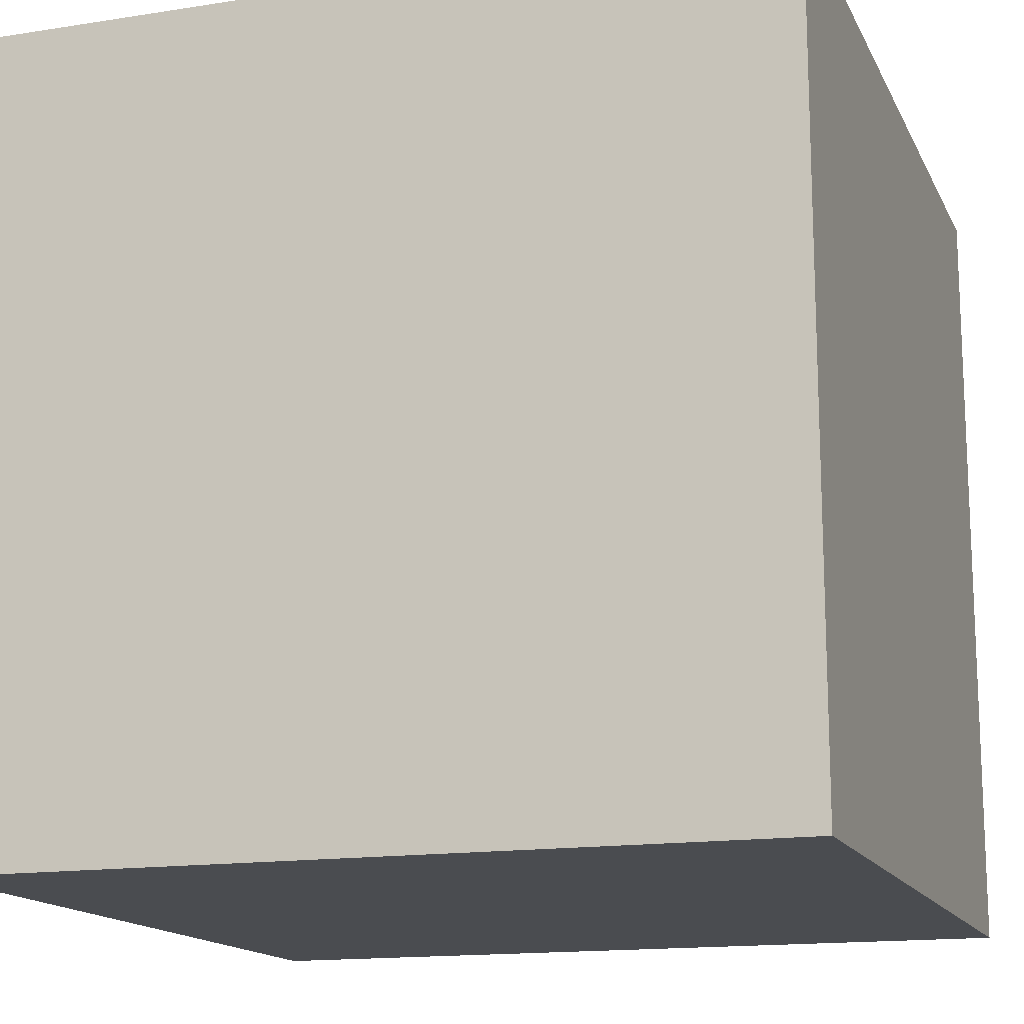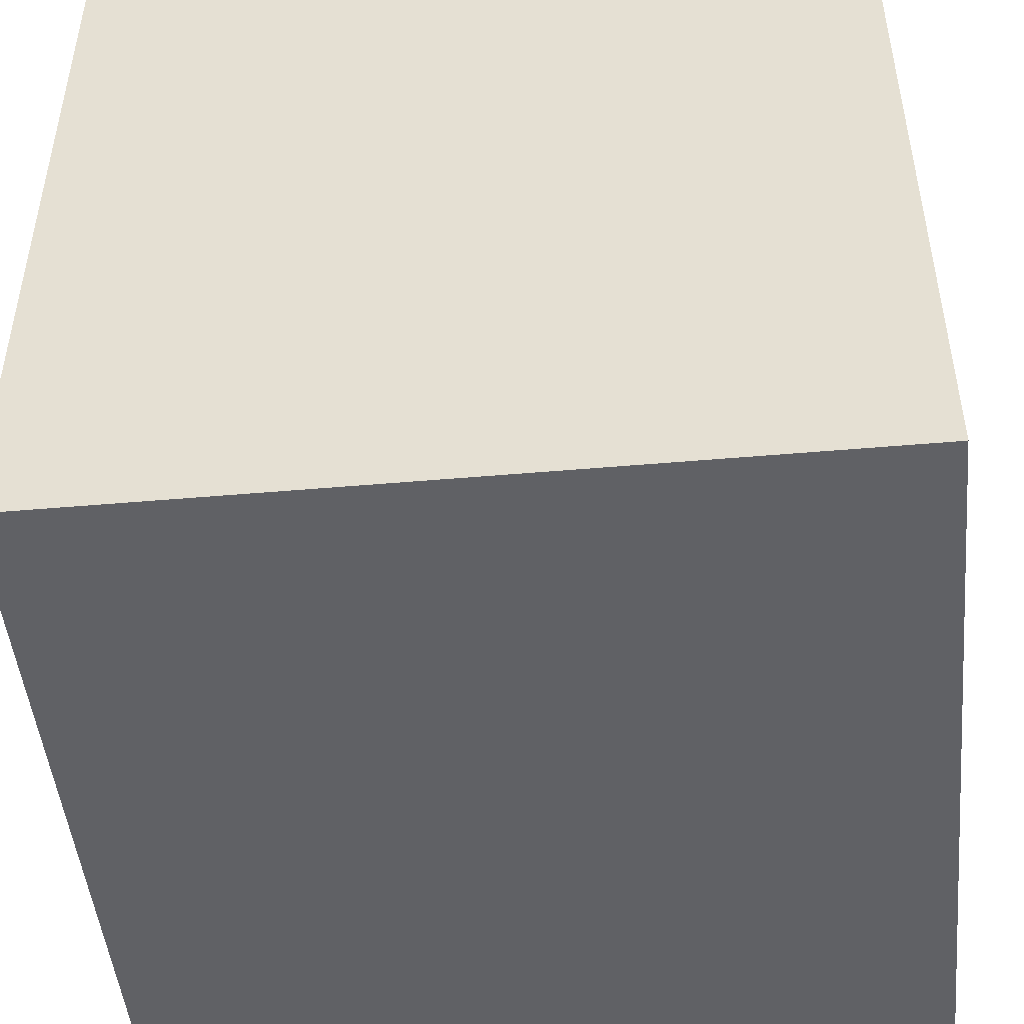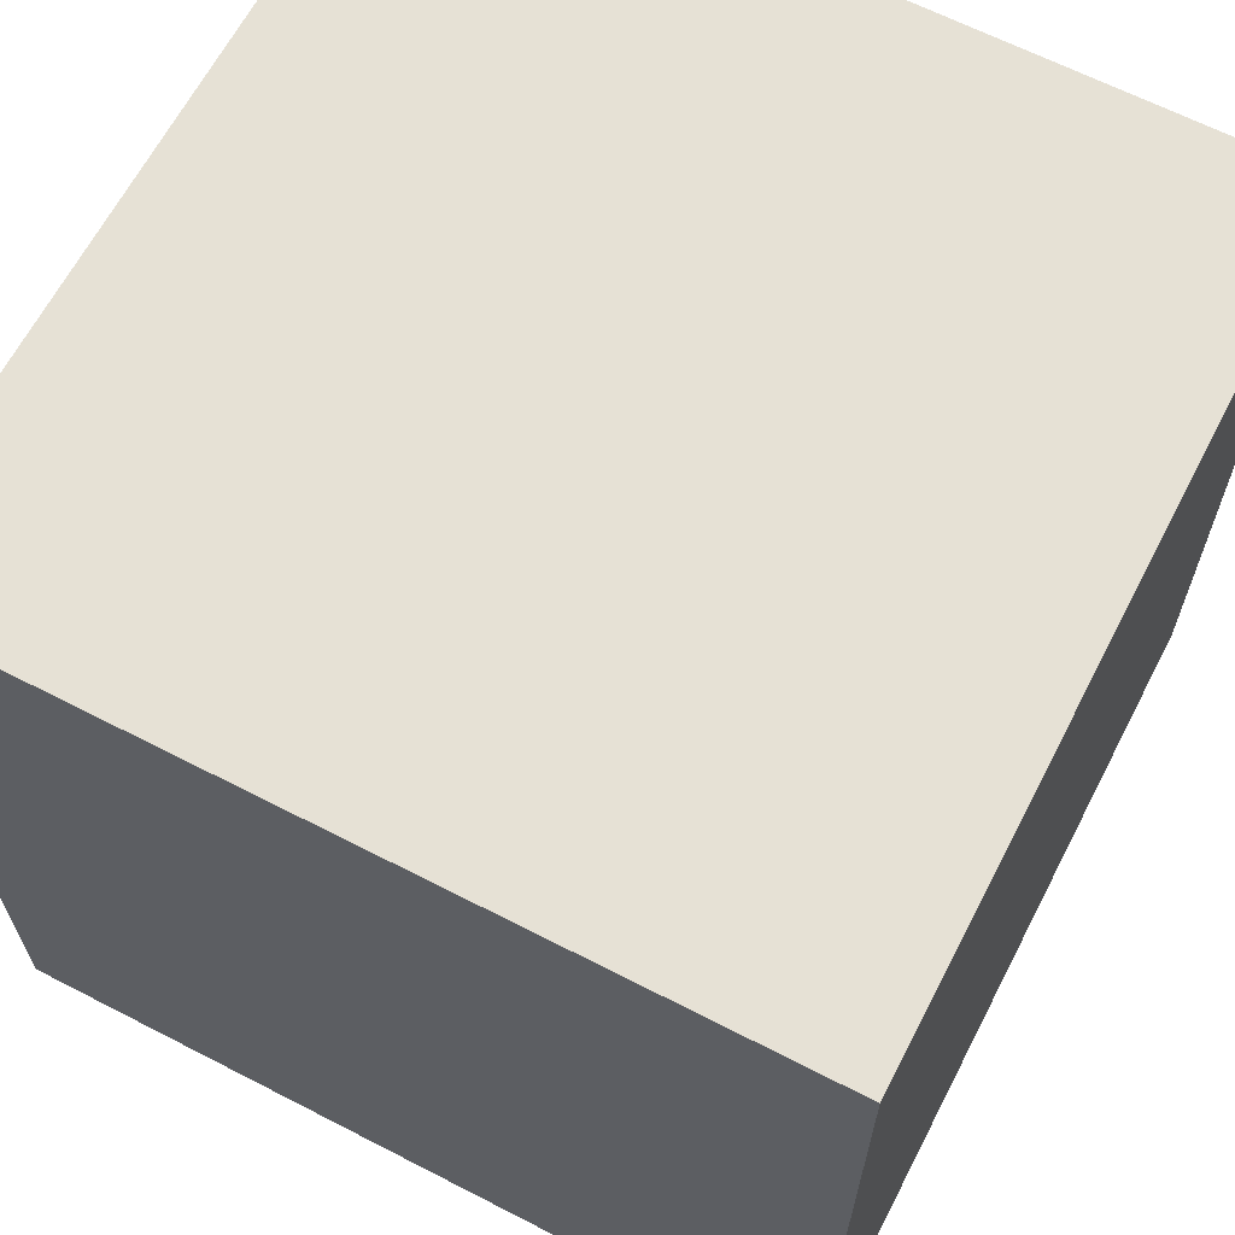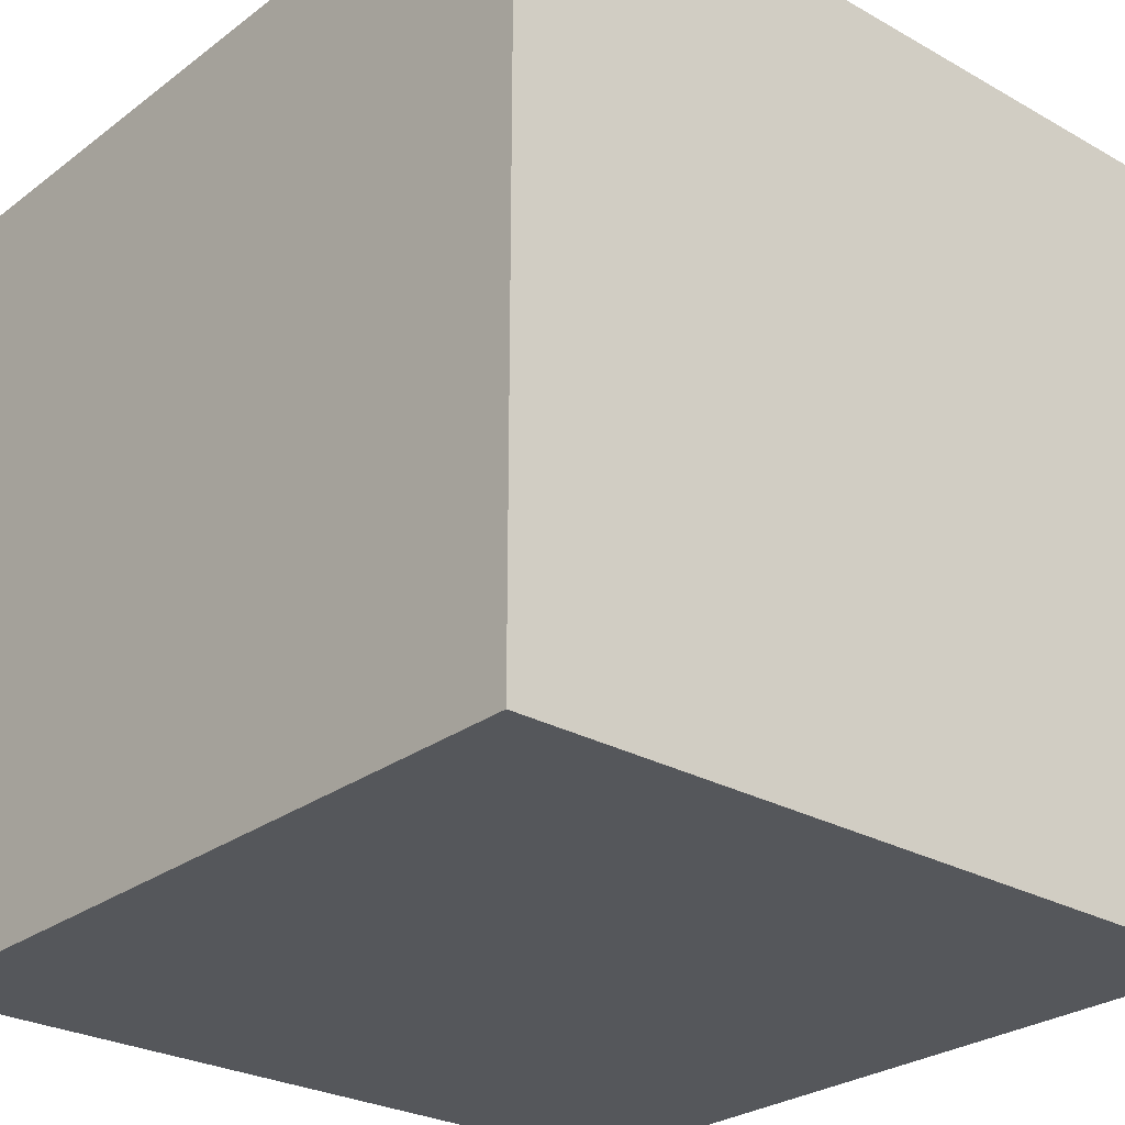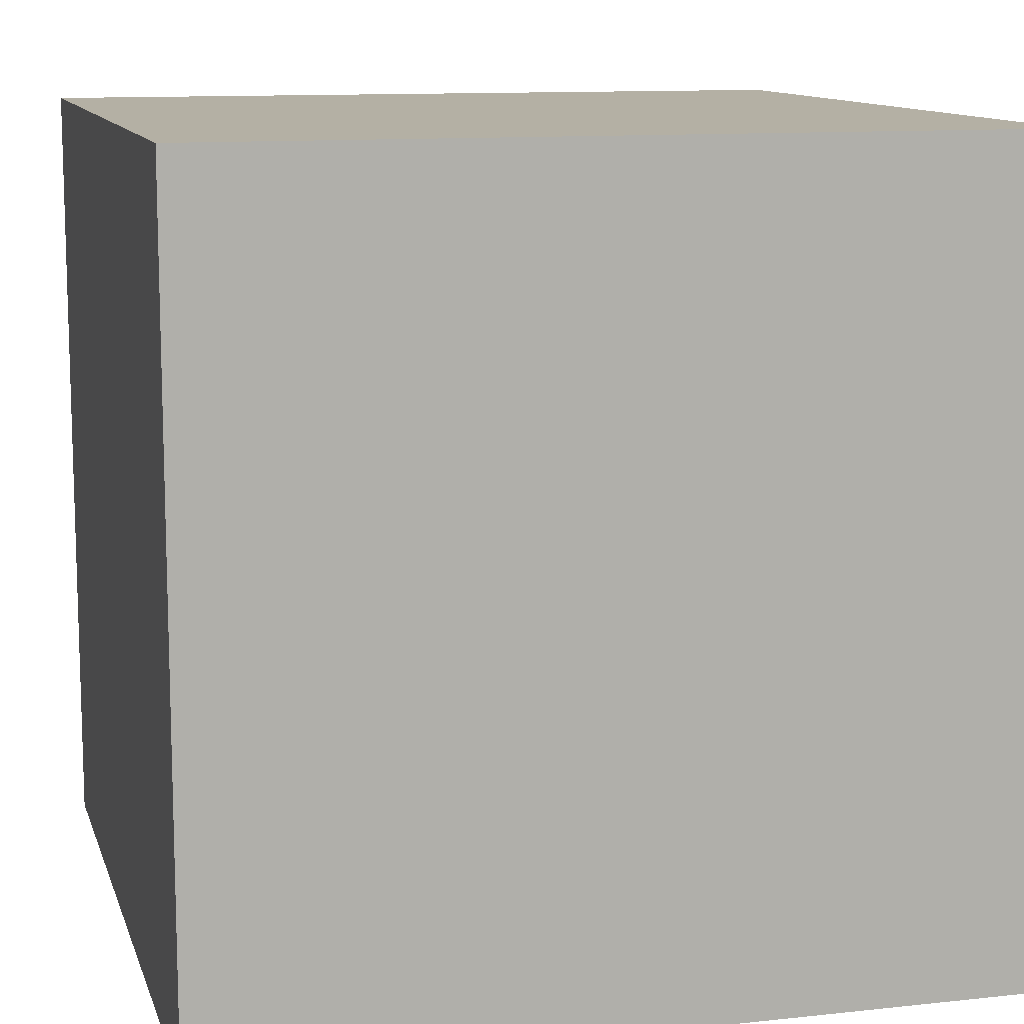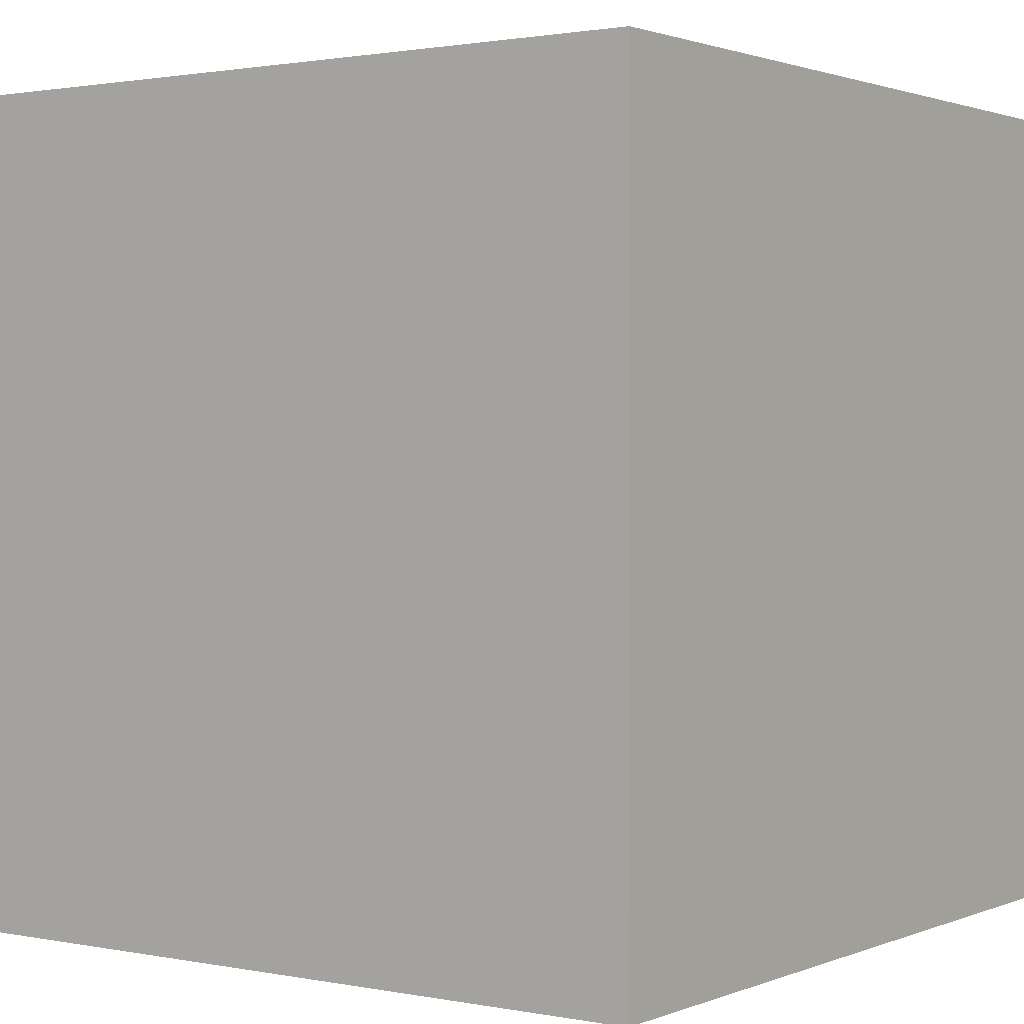
<metadata>
{"format":"obj","ext":"obj","renderer":"f3d","projection":"perspective","resolution":1024,"background":"white","views":[{"elev":-15.1,"azim":108.6,"up":"+Z"},{"elev":-47.9,"azim":-84.4,"up":"+Y"},{"elev":64.7,"azim":27.4,"up":"+Z"},{"elev":-27.0,"azim":138.9,"up":"+Z"},{"elev":11.5,"azim":165.2,"up":"+Y"},{"elev":1.4,"azim":-54.5,"up":"+Z"}]}
</metadata>
<code>
v 32 -1e-06 -32
v 32 1e-06 32
v -32 1e-06 32
v -32 -1e-06 -32
v 32 64 -32
v 32 64 32
v -32 64 32
v -32 64 -32
f 5 1 4
f 5 4 8
f 3 7 8
f 3 8 4
f 2 6 3
f 6 7 3
f 1 5 2
f 5 6 2
f 5 8 6
f 8 7 6
f 1 2 3
f 1 3 4

</code>
